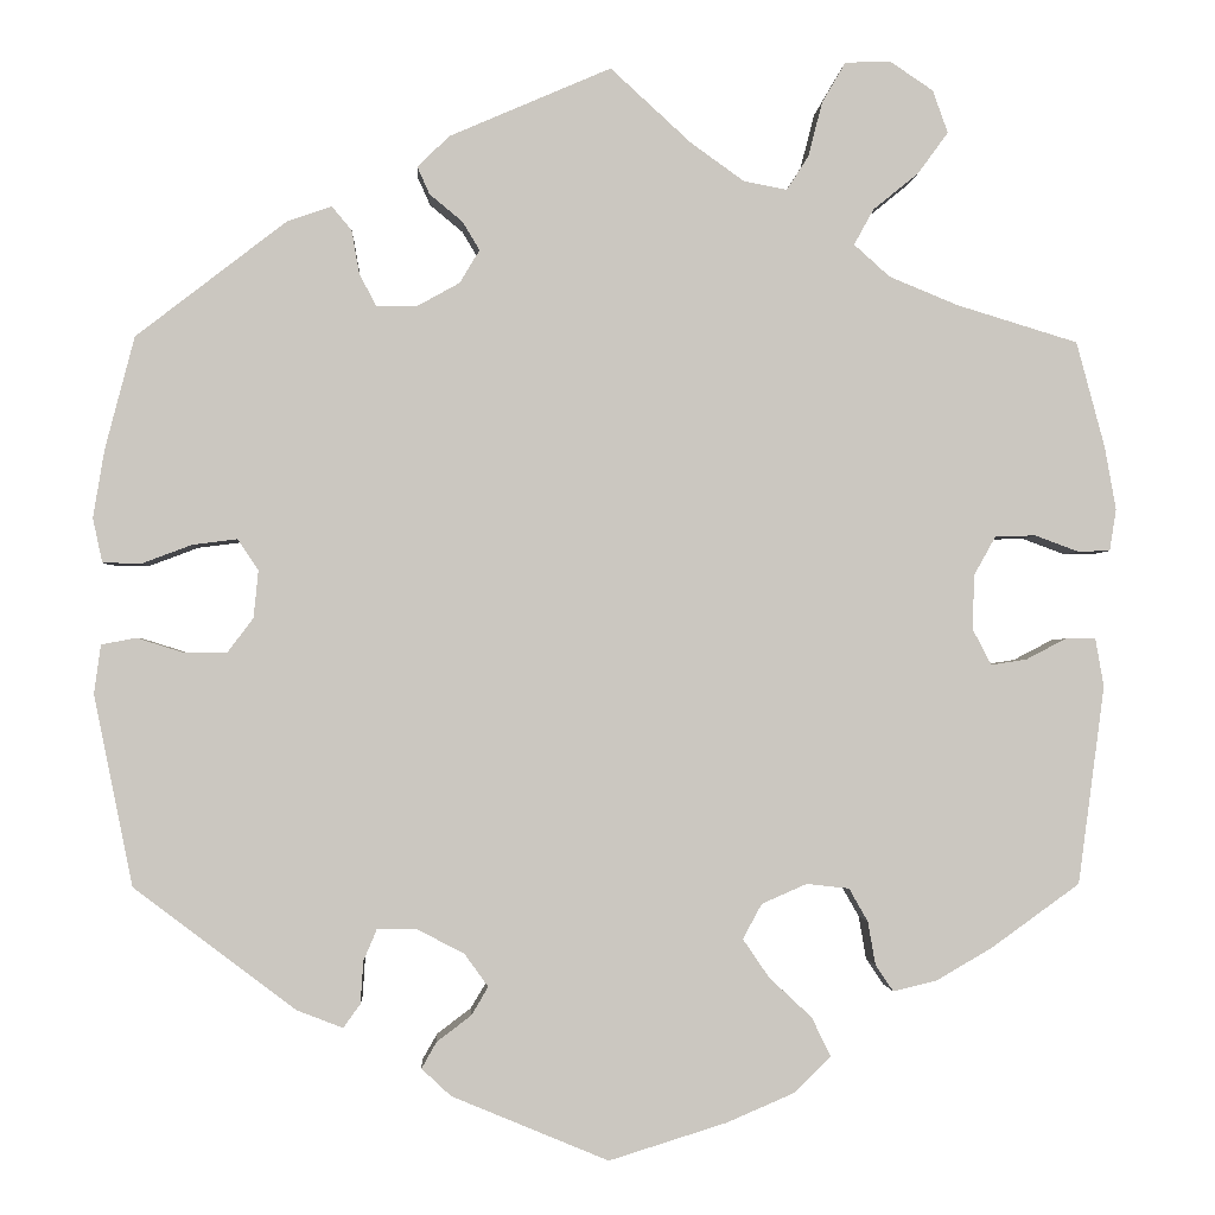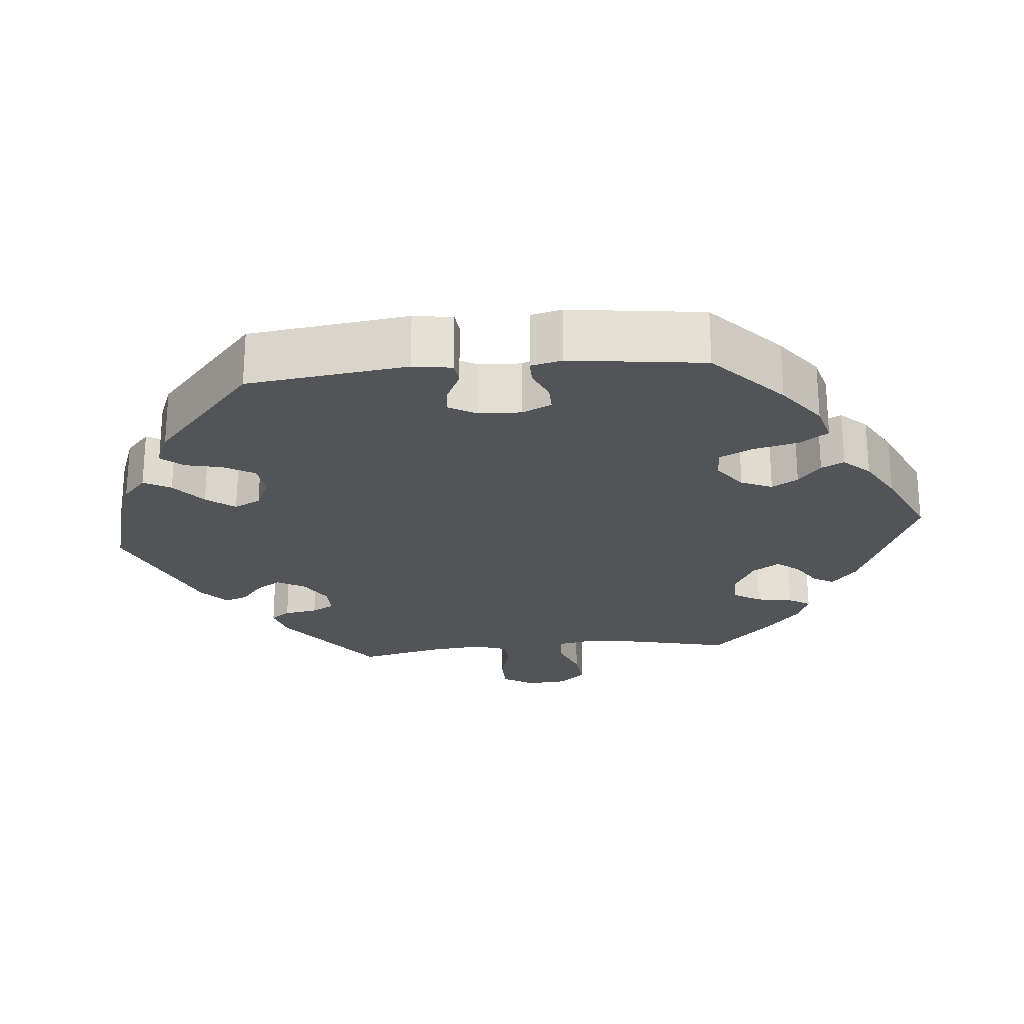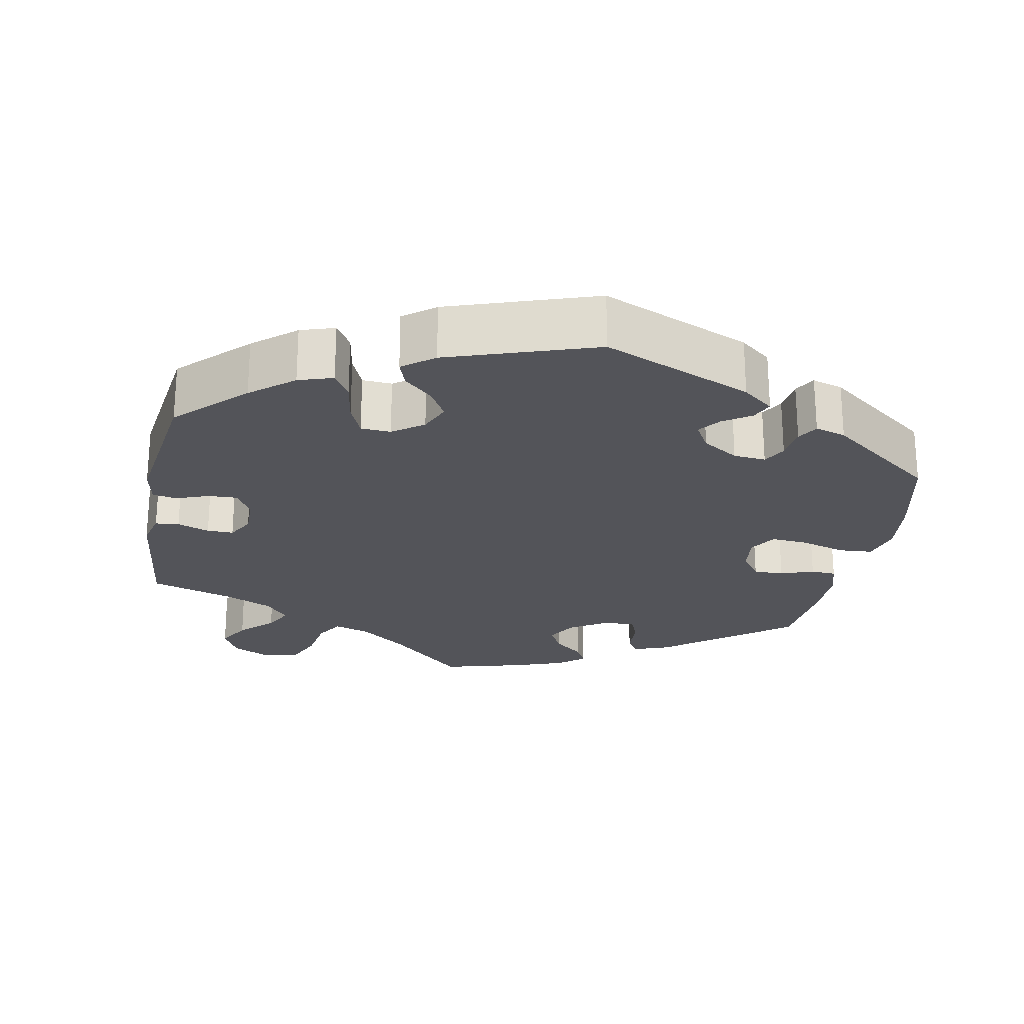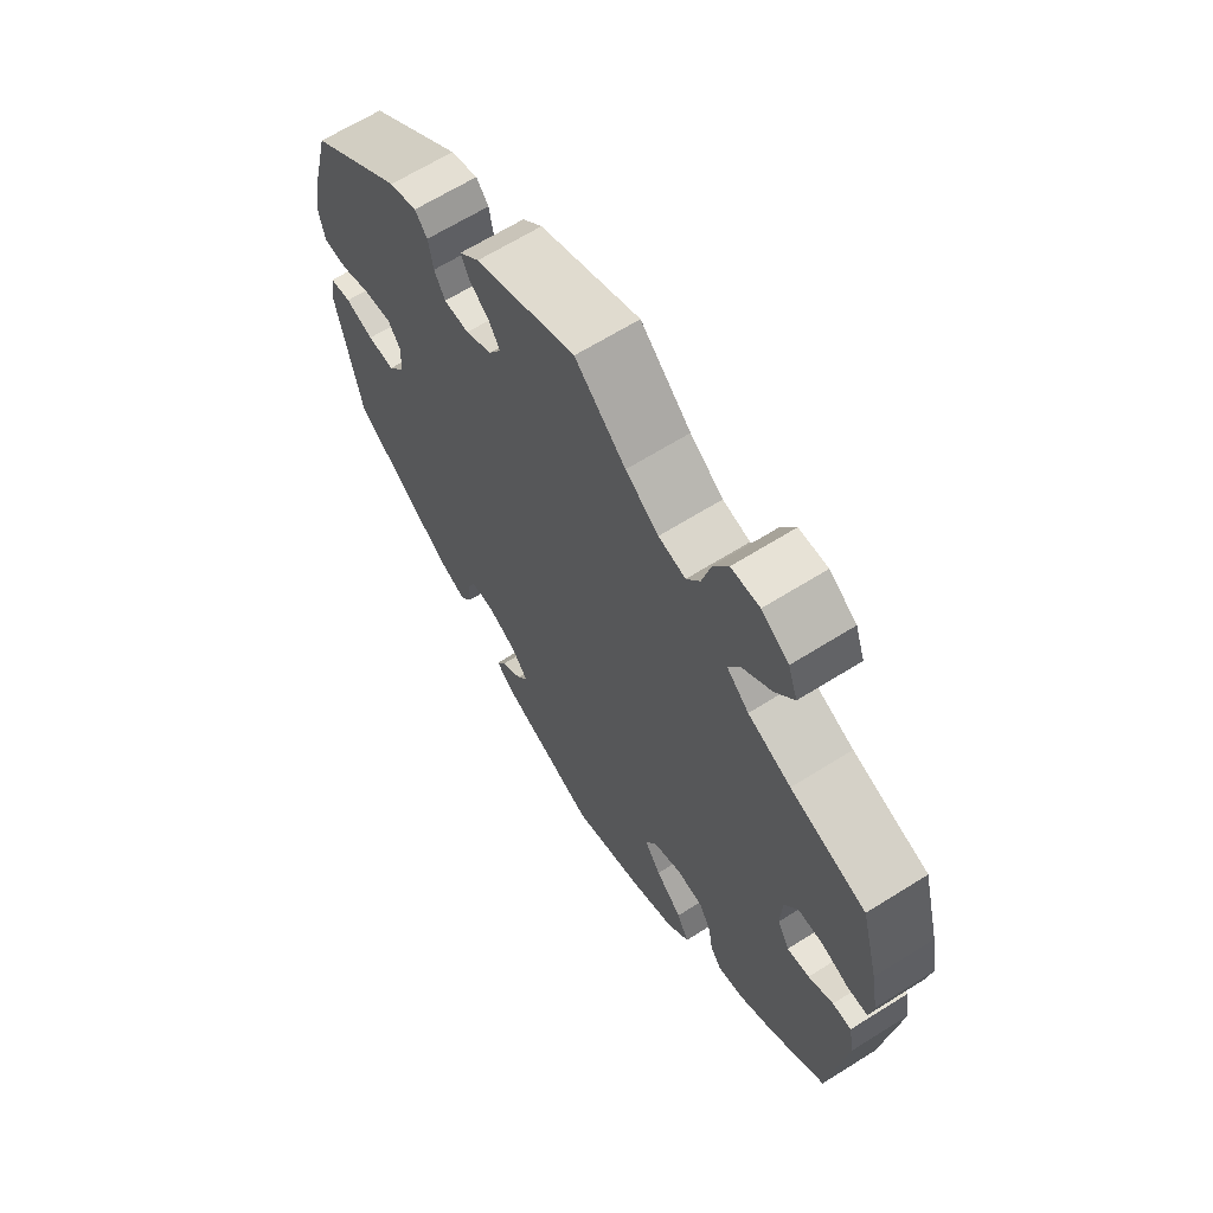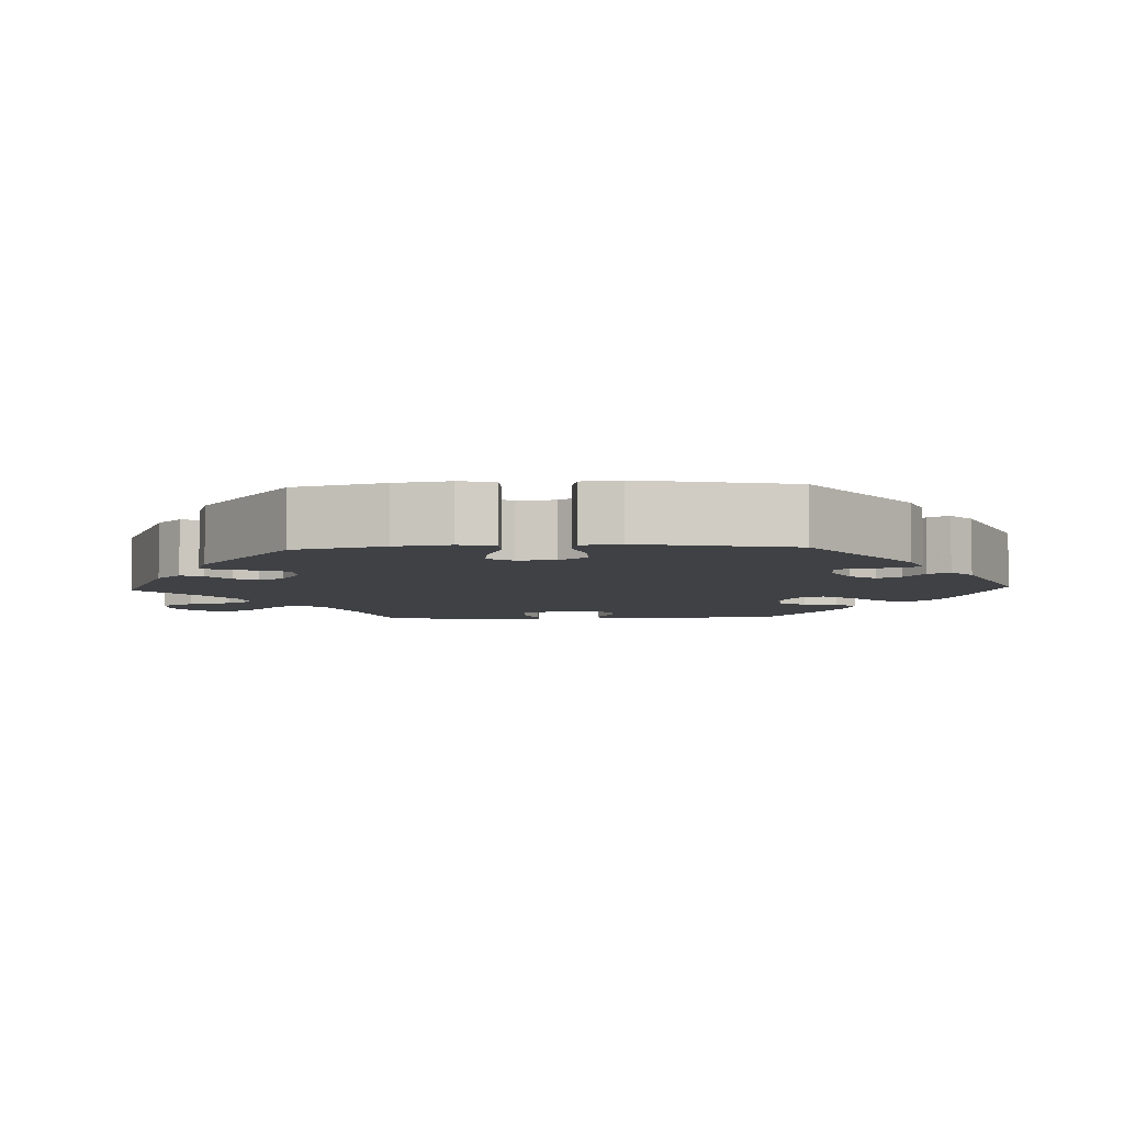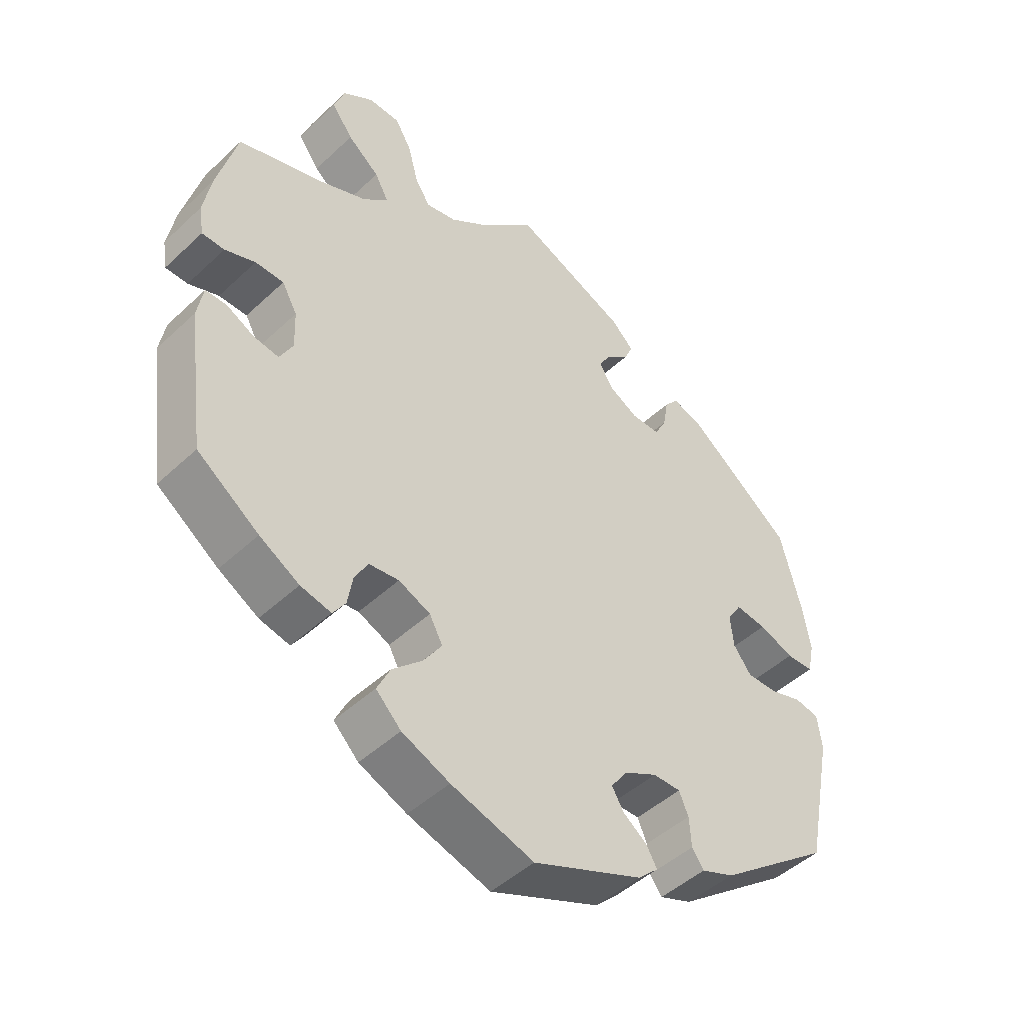
<metadata>
{"format":"obj","ext":"obj","renderer":"f3d","projection":"perspective","resolution":1024,"background":"white","views":[{"elev":-1.5,"azim":177.0,"up":"+Z"},{"elev":-23.6,"azim":155.5,"up":"+Y"},{"elev":-23.8,"azim":109.2,"up":"+Y"},{"elev":65.1,"azim":-122.3,"up":"+Z"},{"elev":-5.7,"azim":92.6,"up":"+Y"},{"elev":-46.8,"azim":-43.4,"up":"+Z"}]}
</metadata>
<code>
v -0.372 0.07 0.328
v -0.299 0.07 0.358
v -0.261 0.07 0.392
v -0.282 0.07 0.43
v -0.33 0.07 0.469
v -0.362 0.07 0.513
v -0.346 0.07 0.558
v -0.3 0.07 0.589
v -0.252 0.07 0.587
v -0.227 0.07 0.544
v -0.212 0.07 0.486
v -0.189 0.07 0.45
v -0.143 0.07 0.459
v -0.087 0.07 0.499
v -0.001 0.07 0.578
v 0.17 0.07 0.504
v 0.204 0.07 0.471
v 0.191 0.07 0.442
v 0.156 0.07 0.413
v 0.138 0.07 0.383
v 0.159 0.07 0.348
v 0.204 0.07 0.323
v 0.247 0.07 0.323
v 0.265 0.07 0.357
v 0.273 0.07 0.403
v 0.294 0.07 0.428
v 0.341 0.07 0.412
v 0.5 0.07 0.289
v 0.531 0.07 0.17
v 0.543 0.07 0.098
v 0.533 0.07 0.051
v 0.492 0.07 0.05
v 0.439 0.07 0.07
v 0.392 0.07 0.076
v 0.37 0.07 0.043
v 0.375 0.07 -0.007
v 0.402 0.07 -0.043
v 0.449 0.07 -0.043
v 0.497 0.07 -0.028
v 0.534 0.07 -0.035
v 0.541 0.07 -0.087
v 0.5 0.07 -0.289
v 0.329 0.07 -0.418
v 0.28 0.07 -0.437
v 0.262 0.07 -0.412
v 0.259 0.07 -0.367
v 0.245 0.07 -0.334
v 0.203 0.07 -0.334
v 0.153 0.07 -0.36
v 0.128 0.07 -0.395
v 0.146 0.07 -0.425
v 0.182 0.07 -0.452
v 0.198 0.07 -0.48
v 0.167 0.07 -0.509
v 0.001 0.07 -0.578
v -0.124 0.07 -0.539
v -0.196 0.07 -0.508
v -0.234 0.07 -0.47
v -0.214 0.07 -0.429
v -0.169 0.07 -0.387
v -0.141 0.07 -0.346
v -0.161 0.07 -0.309
v -0.209 0.07 -0.288
v -0.254 0.07 -0.293
v -0.274 0.07 -0.328
v -0.282 0.07 -0.374
v -0.301 0.07 -0.402
v -0.347 0.07 -0.391
v -0.407 0.07 -0.356
v -0.5 0.07 -0.289
v -0.528 0.07 -0.079
v -0.519 0.07 -0.028
v -0.487 0.07 -0.028
v -0.445 0.07 -0.05
v -0.407 0.07 -0.056
v -0.387 0.07 -0.018
v -0.389 0.07 0.04
v -0.412 0.07 0.081
v -0.455 0.07 0.082
v -0.501 0.07 0.065
v -0.535 0.07 0.066
v -0.542 0.07 0.11
v -0.53 0.07 0.177
v -0.5 0.07 0.289
v -0.372 0 0.328
v -0.299 0 0.358
v -0.261 0 0.392
v -0.282 0 0.43
v -0.33 0 0.469
v -0.362 0 0.513
v -0.346 0 0.558
v -0.3 0 0.589
v -0.252 0 0.587
v -0.227 0 0.544
v -0.212 0 0.486
v -0.189 0 0.45
v -0.143 0 0.459
v -0.087 0 0.499
v -0.001 0 0.578
v 0.17 0 0.504
v 0.204 0 0.471
v 0.191 0 0.442
v 0.156 0 0.413
v 0.138 0 0.383
v 0.159 0 0.348
v 0.204 0 0.323
v 0.247 0 0.323
v 0.265 0 0.357
v 0.273 0 0.403
v 0.294 0 0.428
v 0.341 0 0.412
v 0.5 0 0.289
v 0.531 0 0.17
v 0.543 0 0.098
v 0.533 0 0.051
v 0.492 0 0.05
v 0.439 0 0.07
v 0.392 0 0.076
v 0.37 0 0.043
v 0.375 0 -0.007
v 0.402 0 -0.043
v 0.449 0 -0.043
v 0.497 0 -0.028
v 0.534 0 -0.035
v 0.541 0 -0.087
v 0.5 0 -0.289
v 0.329 0 -0.418
v 0.28 0 -0.437
v 0.262 0 -0.412
v 0.259 0 -0.367
v 0.245 0 -0.334
v 0.203 0 -0.334
v 0.153 0 -0.36
v 0.128 0 -0.395
v 0.146 0 -0.425
v 0.182 0 -0.452
v 0.198 0 -0.48
v 0.167 0 -0.509
v 0.001 0 -0.578
v -0.124 0 -0.539
v -0.196 0 -0.508
v -0.234 0 -0.47
v -0.214 0 -0.429
v -0.169 0 -0.387
v -0.141 0 -0.346
v -0.161 0 -0.309
v -0.209 0 -0.288
v -0.254 0 -0.293
v -0.274 0 -0.328
v -0.282 0 -0.374
v -0.301 0 -0.402
v -0.347 0 -0.391
v -0.407 0 -0.356
v -0.5 0 -0.289
v -0.528 0 -0.079
v -0.519 0 -0.028
v -0.487 0 -0.028
v -0.445 0 -0.05
v -0.407 0 -0.056
v -0.387 0 -0.018
v -0.389 0 0.04
v -0.412 0 0.081
v -0.455 0 0.082
v -0.501 0 0.065
v -0.535 0 0.066
v -0.542 0 0.11
v -0.53 0 0.177
v -0.5 0 0.289
f 83 84 1
f 82 83 1 2
f 79 80 81 82
f 78 79 82 2
f 77 78 2 3
f 76 77 3
f 71 72 73 74
f 71 74 75
f 70 71 75
f 69 70 75 76
f 65 66 67 68
f 64 65 68 69
f 57 58 59 60
f 57 60 61
f 56 57 61
f 55 56 61
f 54 55 61 62
f 51 52 53 54
f 50 51 54 62
f 43 44 45 46
f 43 46 47
f 42 43 47
f 41 42 47 48
f 38 39 40 41
f 37 38 41 48
f 30 31 32 33
f 30 33 34
f 29 30 34
f 28 29 34
f 27 28 34 35
f 24 25 26 27
f 23 24 27 35
f 16 17 18 19
f 14 15 16 19
f 13 14 19 20
f 12 13 20 21
f 8 9 10 11
f 8 11 12
f 7 8 12
f 4 5 6 7
f 3 4 7 12
f 64 69 76 3
f 49 50 62 63
f 37 48 49 63
f 36 37 63 64
f 22 23 35 36
f 21 22 36 64
f 3 12 21 64
f 85 168 167
f 86 85 167 166
f 166 165 164 163
f 86 166 163 162
f 87 86 162 161
f 87 161 160
f 158 157 156 155
f 159 158 155
f 159 155 154
f 160 159 154 153
f 152 151 150 149
f 153 152 149 148
f 144 143 142 141
f 145 144 141
f 145 141 140
f 145 140 139
f 146 145 139 138
f 138 137 136 135
f 146 138 135 134
f 130 129 128 127
f 131 130 127
f 131 127 126
f 132 131 126 125
f 125 124 123 122
f 132 125 122 121
f 117 116 115 114
f 118 117 114
f 118 114 113
f 118 113 112
f 119 118 112 111
f 111 110 109 108
f 119 111 108 107
f 103 102 101 100
f 103 100 99 98
f 104 103 98 97
f 105 104 97 96
f 95 94 93 92
f 96 95 92
f 96 92 91
f 91 90 89 88
f 96 91 88 87
f 87 160 153 148
f 147 146 134 133
f 147 133 132 121
f 148 147 121 120
f 120 119 107 106
f 148 120 106 105
f 148 105 96 87
f 1 85 86 2
f 2 86 87 3
f 3 87 88 4
f 4 88 89 5
f 5 89 90 6
f 6 90 91 7
f 7 91 92 8
f 8 92 93 9
f 9 93 94 10
f 10 94 95 11
f 11 95 96 12
f 12 96 97 13
f 13 97 98 14
f 14 98 99 15
f 15 99 100 16
f 16 100 101 17
f 17 101 102 18
f 18 102 103 19
f 19 103 104 20
f 20 104 105 21
f 21 105 106 22
f 22 106 107 23
f 23 107 108 24
f 24 108 109 25
f 25 109 110 26
f 26 110 111 27
f 27 111 112 28
f 28 112 113 29
f 29 113 114 30
f 30 114 115 31
f 31 115 116 32
f 32 116 117 33
f 33 117 118 34
f 34 118 119 35
f 35 119 120 36
f 36 120 121 37
f 37 121 122 38
f 38 122 123 39
f 39 123 124 40
f 40 124 125 41
f 41 125 126 42
f 42 126 127 43
f 43 127 128 44
f 44 128 129 45
f 45 129 130 46
f 46 130 131 47
f 47 131 132 48
f 48 132 133 49
f 49 133 134 50
f 50 134 135 51
f 51 135 136 52
f 52 136 137 53
f 53 137 138 54
f 54 138 139 55
f 55 139 140 56
f 56 140 141 57
f 57 141 142 58
f 58 142 143 59
f 59 143 144 60
f 60 144 145 61
f 61 145 146 62
f 62 146 147 63
f 63 147 148 64
f 64 148 149 65
f 65 149 150 66
f 66 150 151 67
f 67 151 152 68
f 68 152 153 69
f 69 153 154 70
f 70 154 155 71
f 71 155 156 72
f 72 156 157 73
f 73 157 158 74
f 74 158 159 75
f 75 159 160 76
f 76 160 161 77
f 77 161 162 78
f 78 162 163 79
f 79 163 164 80
f 80 164 165 81
f 81 165 166 82
f 82 166 167 83
f 83 167 168 84
f 84 168 85 1

</code>
